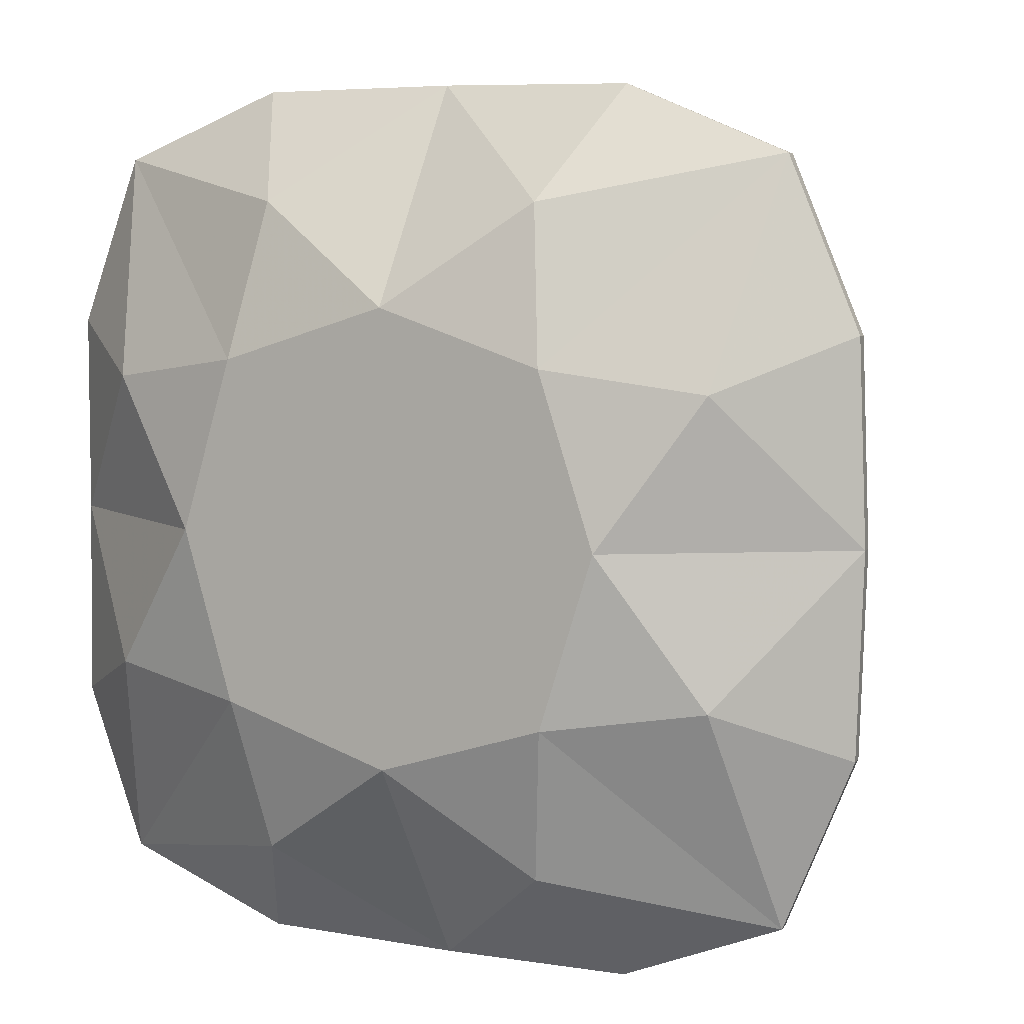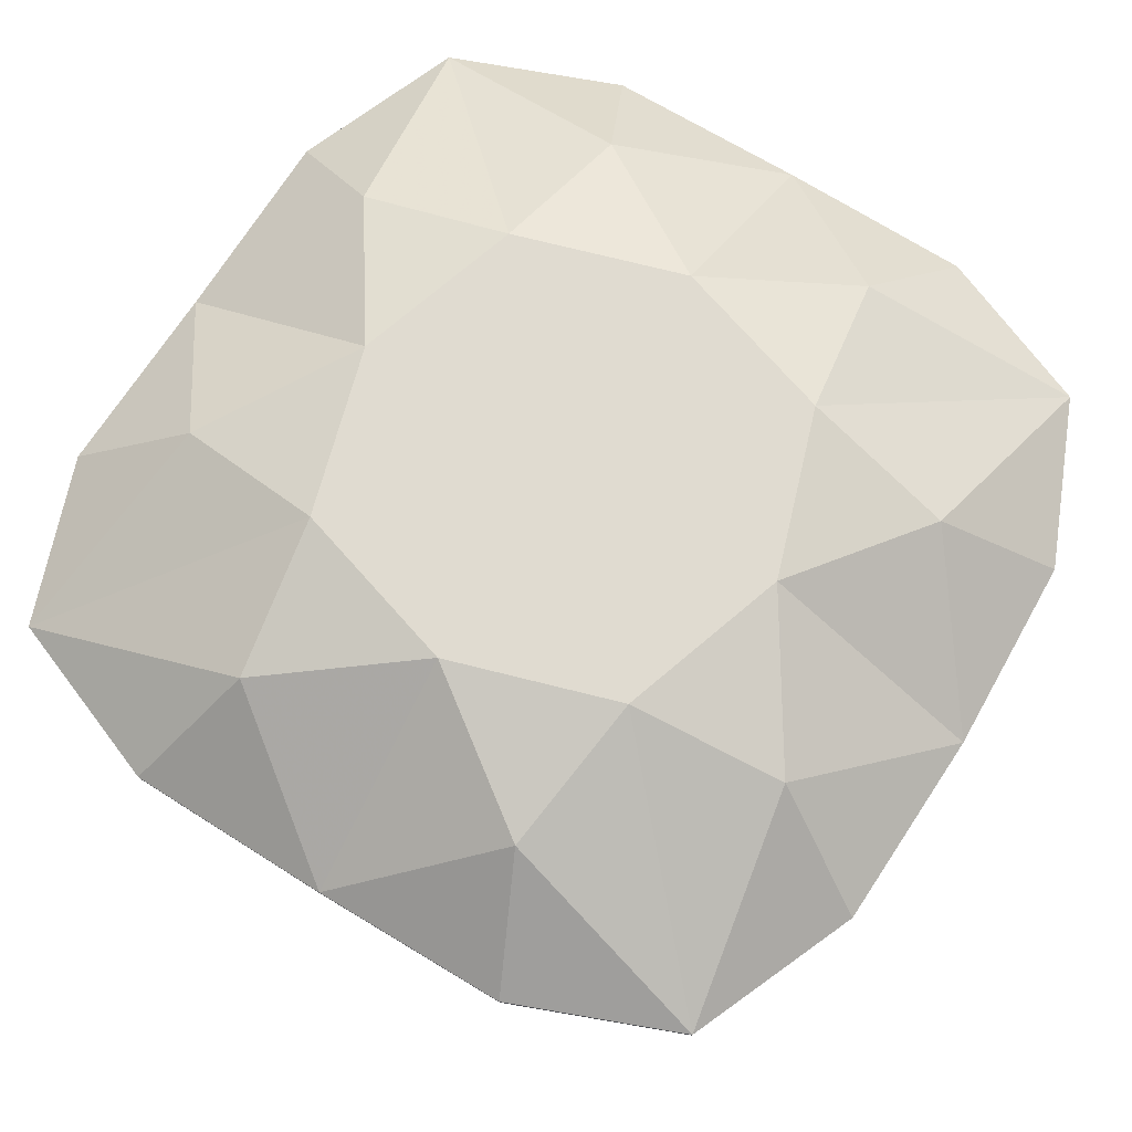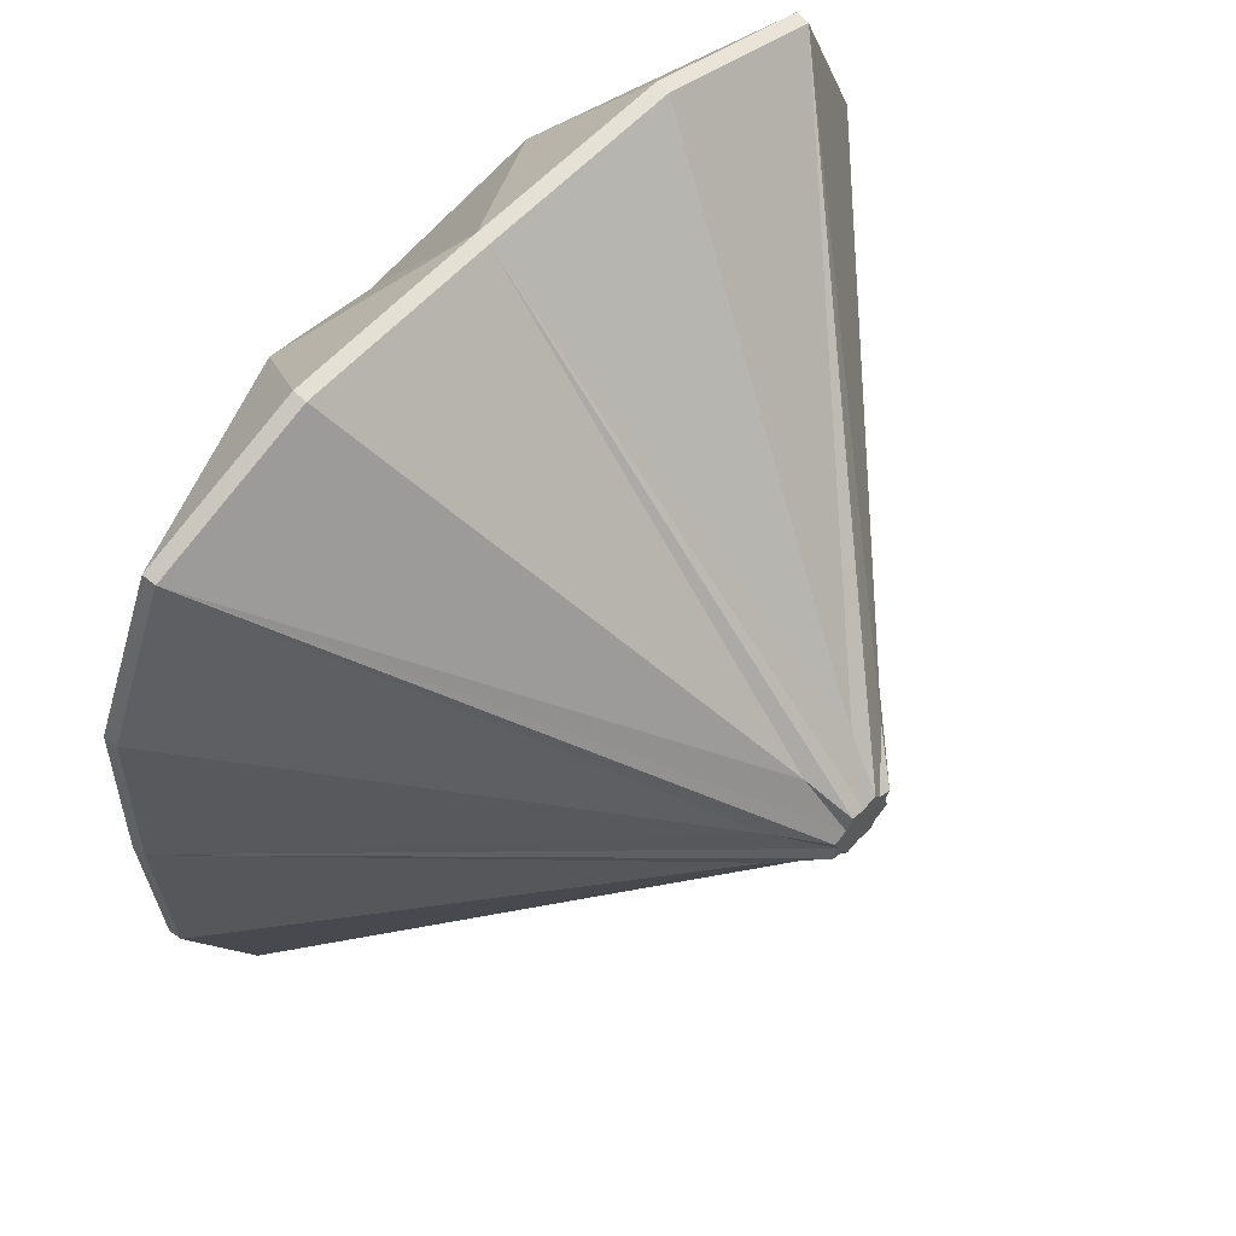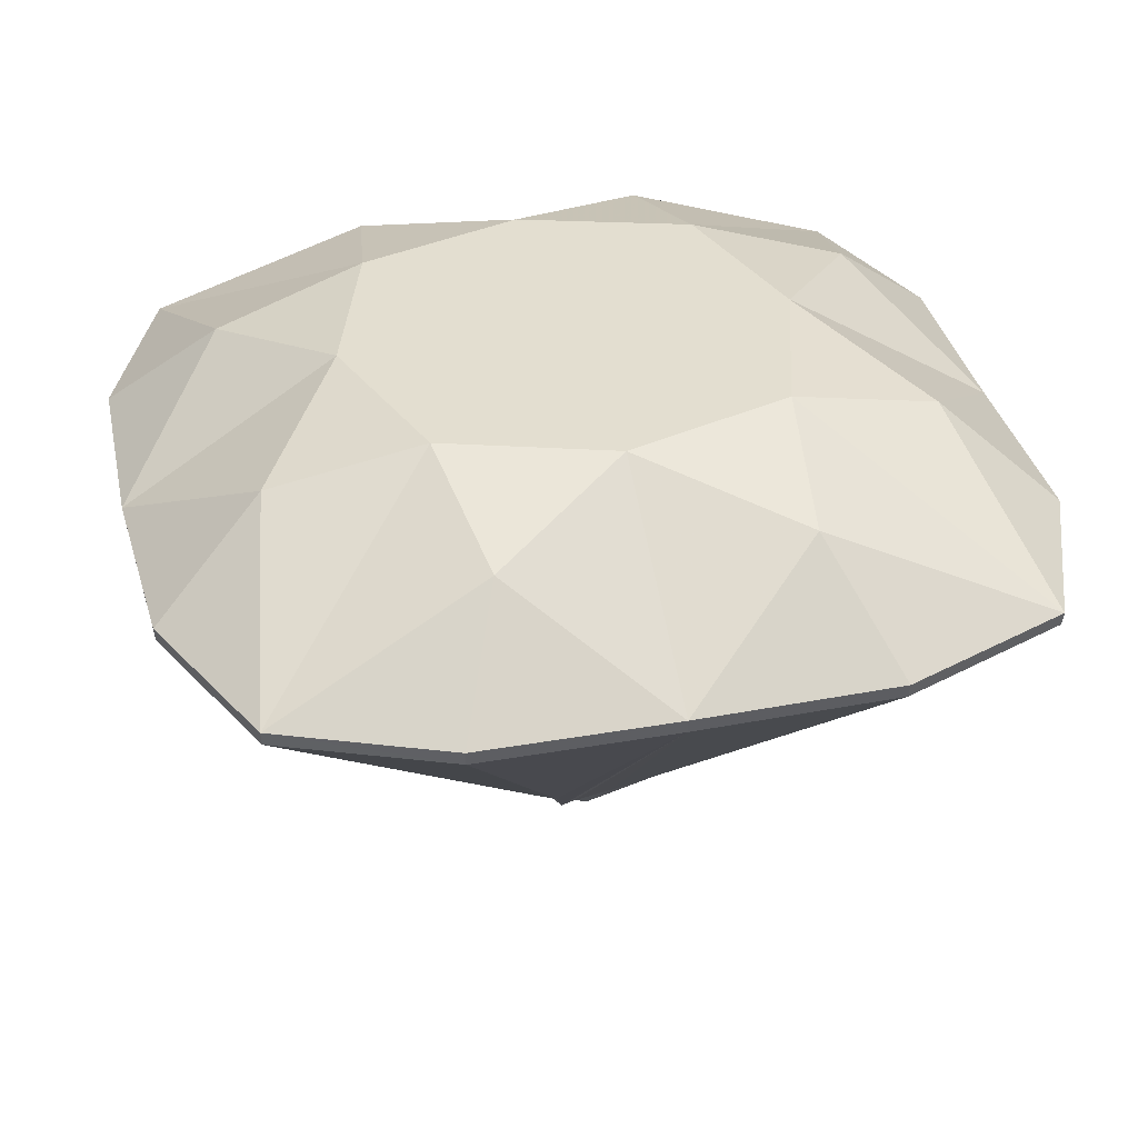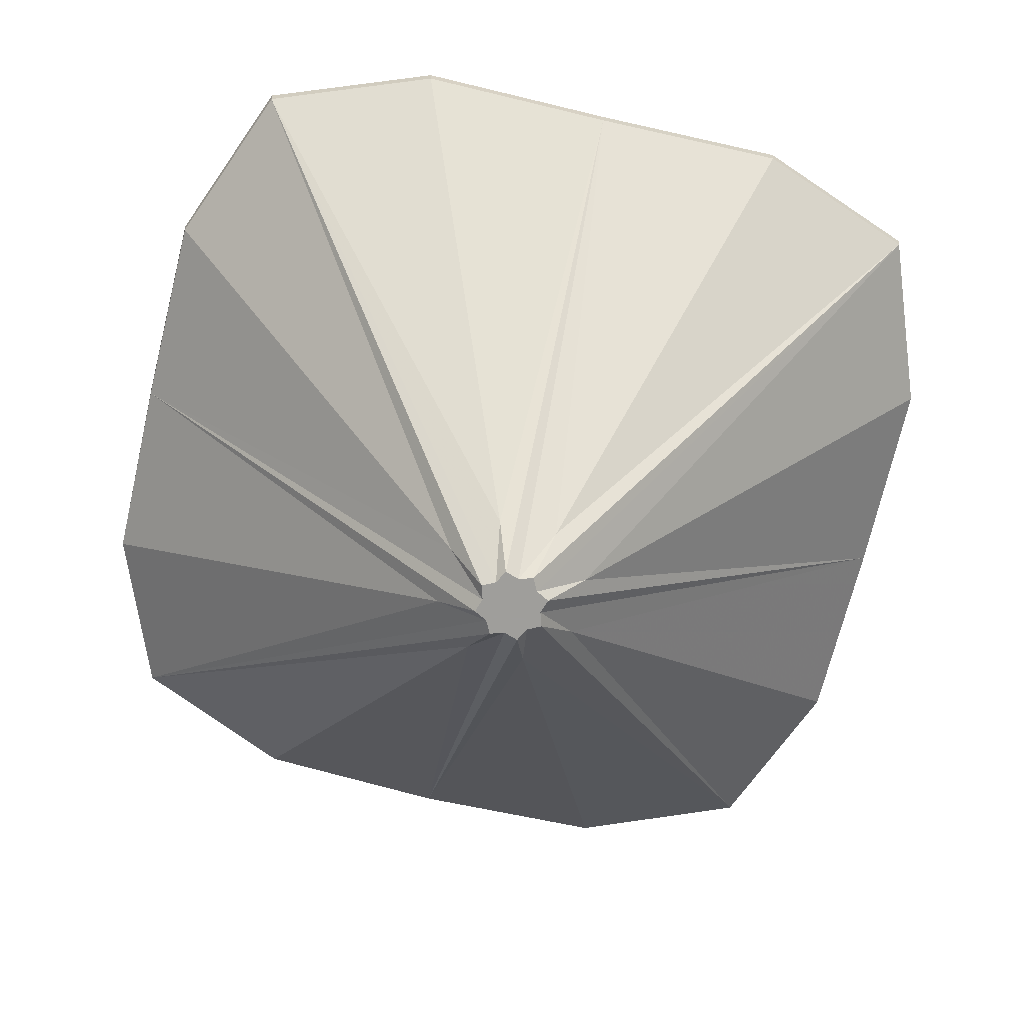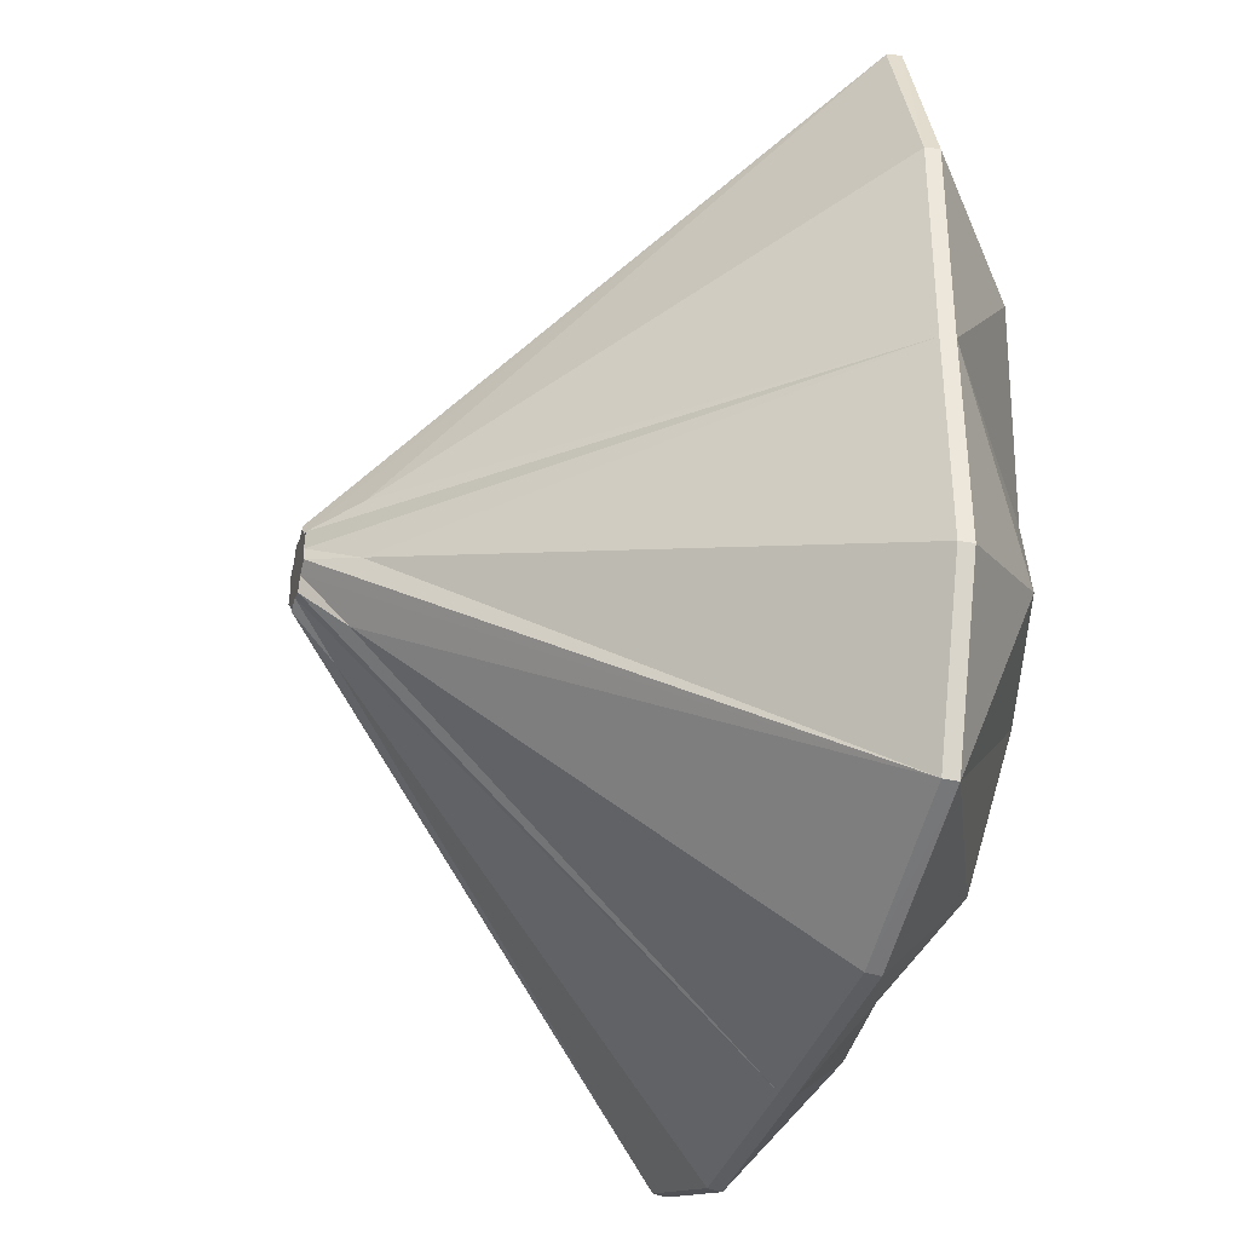
<metadata>
{"format":"obj","ext":"obj","renderer":"f3d","projection":"perspective","resolution":1024,"background":"white","views":[{"elev":6.3,"azim":26.5,"up":"+Y"},{"elev":70.1,"azim":31.6,"up":"+Z"},{"elev":61.9,"azim":133.5,"up":"+Y"},{"elev":35.8,"azim":166.3,"up":"+Z"},{"elev":-70.8,"azim":-103.7,"up":"+Z"},{"elev":-34.9,"azim":-105.8,"up":"+Y"}]}
</metadata>
<code>
v -1.509 0.1507 -1.068
v -1.509 0.5107 -0.0002
v -1.482 0.1592 -1.068
v -1.468 0.1342 -1.068
v -1.197 0.409 -0.0002
v -1.444 0.1211 -1.068
v -1.452 0.0941 -1.068
v -1.092 0.0939 -0.0002
v -1.444 0.0671 -1.068
v -1.468 0.054 -1.068
v -1.194 -0.2242 -0.0002
v -1.482 0.0289 -1.068
v -1.509 0.0374 -1.068
v -1.509 -0.3227 -0.0002
v -1.536 0.0289 -1.068
v -1.549 0.054 -1.068
v -1.831 -0.2233 -0.0002
v -1.574 0.0671 -1.068
v -1.565 0.0941 -1.068
v -1.925 0.0941 -0.0002
v -1.574 0.1211 -1.068
v -1.549 0.1342 -1.068
v -1.828 0.4124 -0.0002
v -1.536 0.1592 -1.068
v -1.147 0.9072 -0.2591
v -1.509 0.9126 -0.2591
v -0.8402 0.7809 -0.2591
v -0.7055 0.466 -0.2591
v -0.6906 0.0942 -0.2591
v -0.7029 -0.2805 -0.2591
v -0.8352 -0.5979 -0.2591
v -1.144 -0.7216 -0.2591
v -1.509 -0.7244 -0.2591
v -1.893 -0.7191 -0.2591
v -2.219 -0.5932 -0.2591
v -2.334 -0.278 -0.2591
v -2.328 0.094 -0.2591
v -2.327 0.4686 -0.2591
v -2.205 0.786 -0.2591
v -1.886 0.9098 -0.2591
v -1.242 0.6962 -0.0788
v -0.9132 0.3671 -0.0788
v -0.9093 -0.1833 -0.0788
v -1.238 -0.5124 -0.0788
v -1.793 -0.5106 -0.0788
v -2.122 -0.1815 -0.0788
v -2.117 0.3714 -0.0788
v -1.788 0.7005 -0.0788
v -1.453 0.2277 -0.9878
v -1.375 0.1494 -0.9878
v -1.375 0.0387 -0.9878
v -1.453 -0.0395 -0.9878
v -1.564 -0.0395 -0.9878
v -1.642 0.0387 -0.9878
v -1.642 0.1494 -0.9878
v -1.564 0.2277 -0.9878
v -1.509 0.9098 -0.2849
v -1.147 0.9048 -0.2849
v -0.8419 0.7793 -0.2849
v -0.708 0.4653 -0.2849
v -0.6935 0.0943 -0.2849
v -0.7058 -0.2792 -0.2849
v -0.8377 -0.5952 -0.2849
v -1.145 -0.7187 -0.2849
v -1.509 -0.7215 -0.2849
v -1.892 -0.7162 -0.2849
v -2.216 -0.5906 -0.2849
v -2.331 -0.2767 -0.2849
v -2.325 0.094 -0.2849
v -2.324 0.4674 -0.2849
v -2.203 0.7834 -0.2849
v -1.884 0.9069 -0.2849
f 57 26 25 58
f 58 25 27 59
f 59 27 28 60
f 60 28 29 61
f 61 29 30 62
f 62 30 31 63
f 63 31 32 64
f 64 32 33 65
f 65 33 34 66
f 66 34 35 67
f 67 35 36 68
f 68 36 37 69
f 69 37 38 70
f 70 38 39 71
f 71 39 40 72
f 72 40 26 57
f 1 3 4 6 7 9 10 12 13 15 16 18 19 21 22 24
f 37 46 20 47
f 5 41 2
f 8 42 5
f 11 43 8
f 14 44 11
f 23 20 17 14 11 8 5 2
f 48 23 2
f 47 20 23
f 20 46 17
f 17 45 14
f 35 45 17 46
f 33 44 14 45
f 31 43 11 44
f 29 42 8 43
f 27 41 5 42
f 26 48 2 41
f 39 47 23 48
f 38 47 39
f 38 37 47
f 36 46 37
f 36 35 46
f 34 45 35
f 34 33 45
f 32 44 33
f 32 31 44
f 30 43 31
f 30 29 43
f 28 42 29
f 28 27 42
f 25 41 27
f 25 26 41
f 40 48 26
f 40 39 48
f 56 72 57
f 55 70 71
f 70 55 69
f 67 54 18 16
f 53 66 67
f 65 53 15 13
f 52 64 65
f 63 52 12 10
f 51 62 63
f 61 51 9 7
f 50 60 61
f 59 50 6 4
f 49 58 59
f 57 49 3 1
f 71 56 24 22
f 58 49 57
f 55 71 22 21
f 72 56 71
f 54 69 19 18
f 54 68 69
f 53 67 16 15
f 68 54 67
f 52 65 13 12
f 66 53 65
f 51 63 10 9
f 64 52 63
f 50 61 7 6
f 62 51 61
f 49 59 4 3
f 60 50 59
f 56 57 1 24
f 69 55 21 19

</code>
